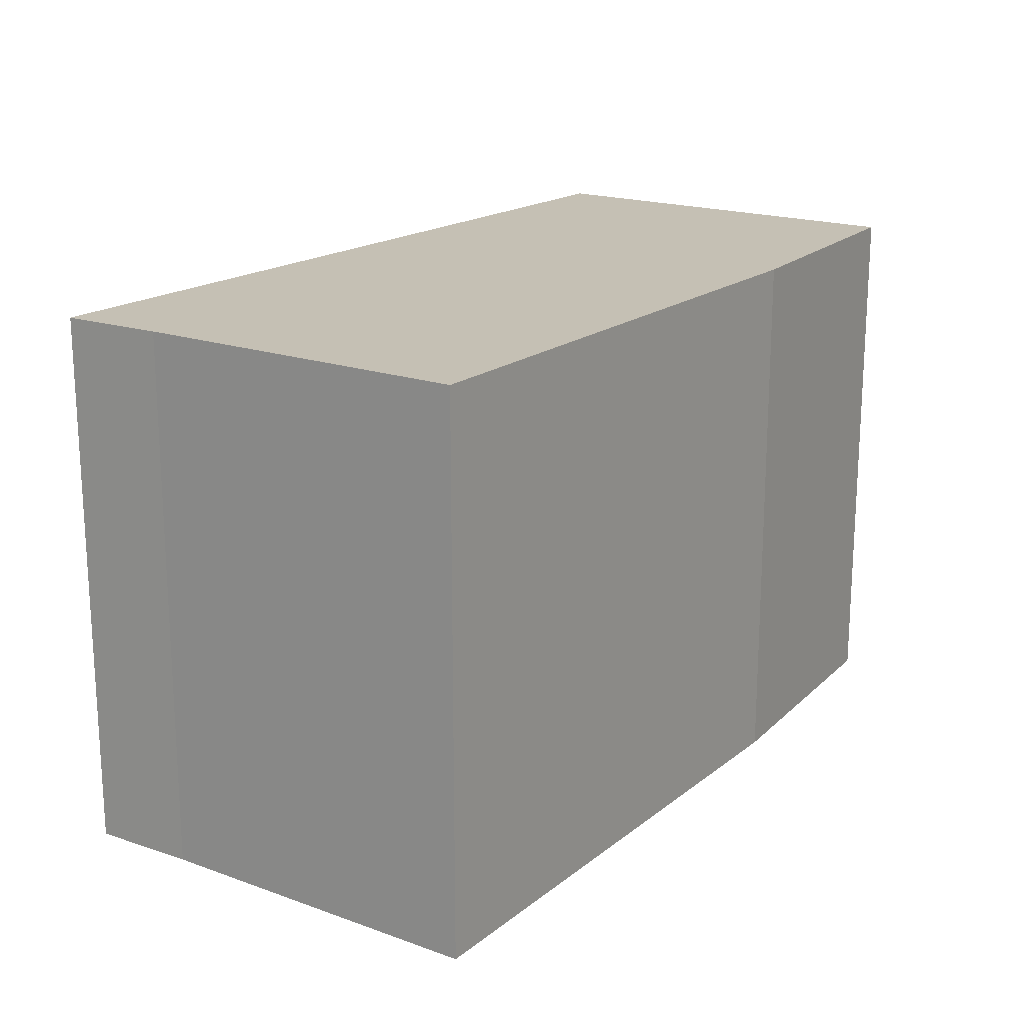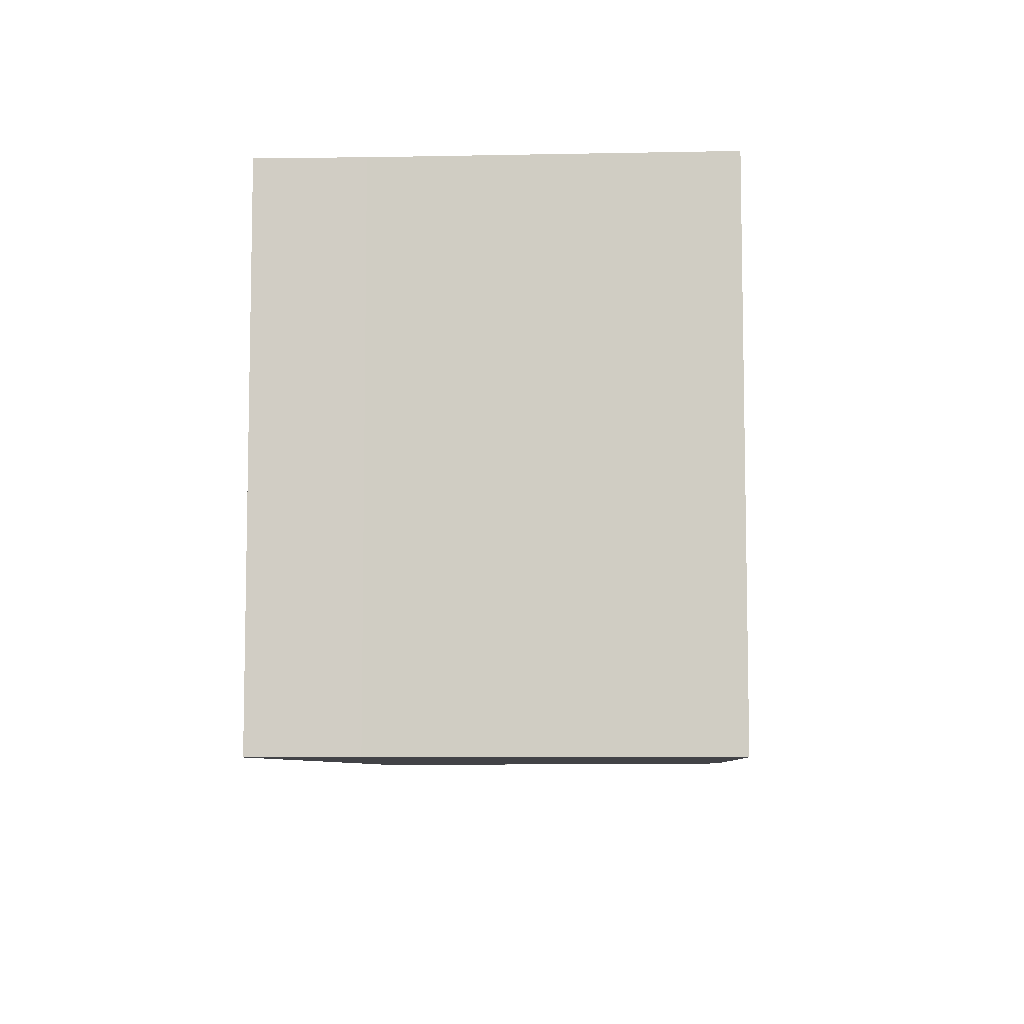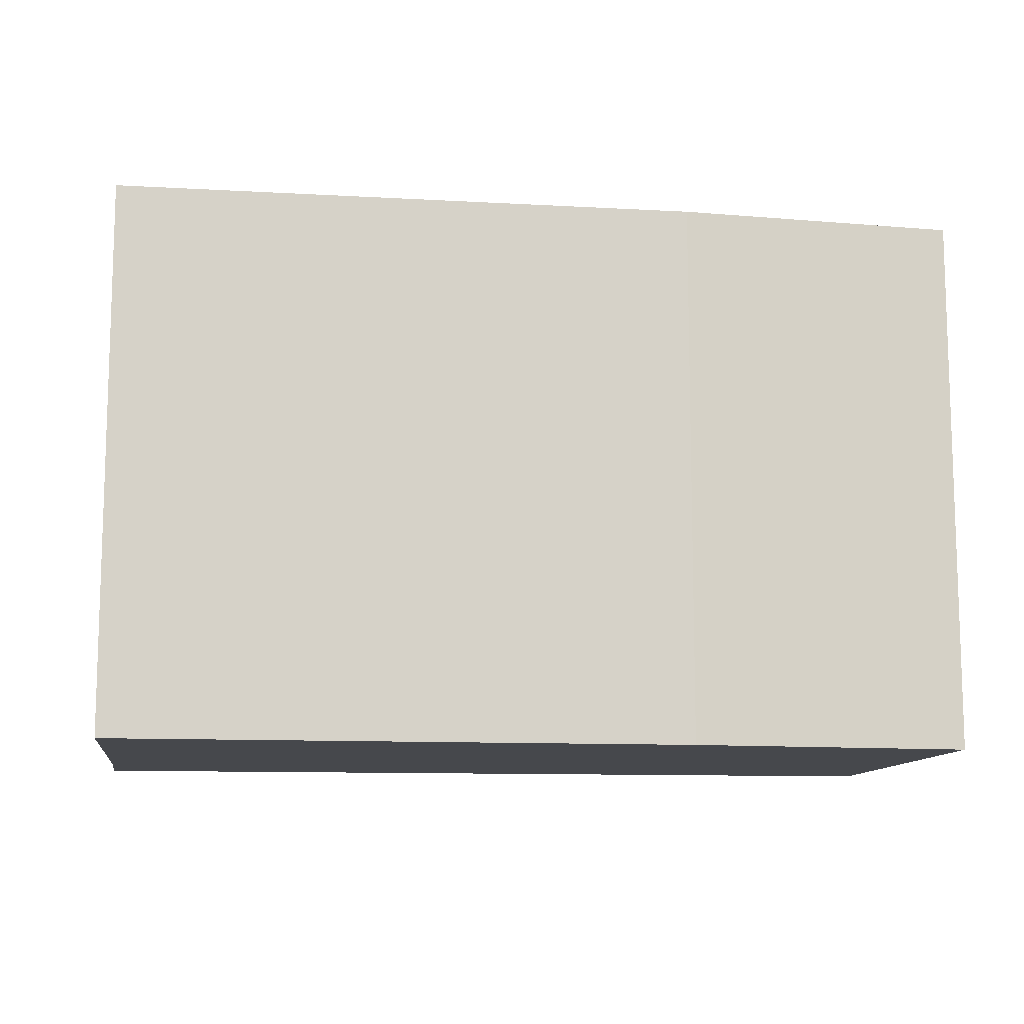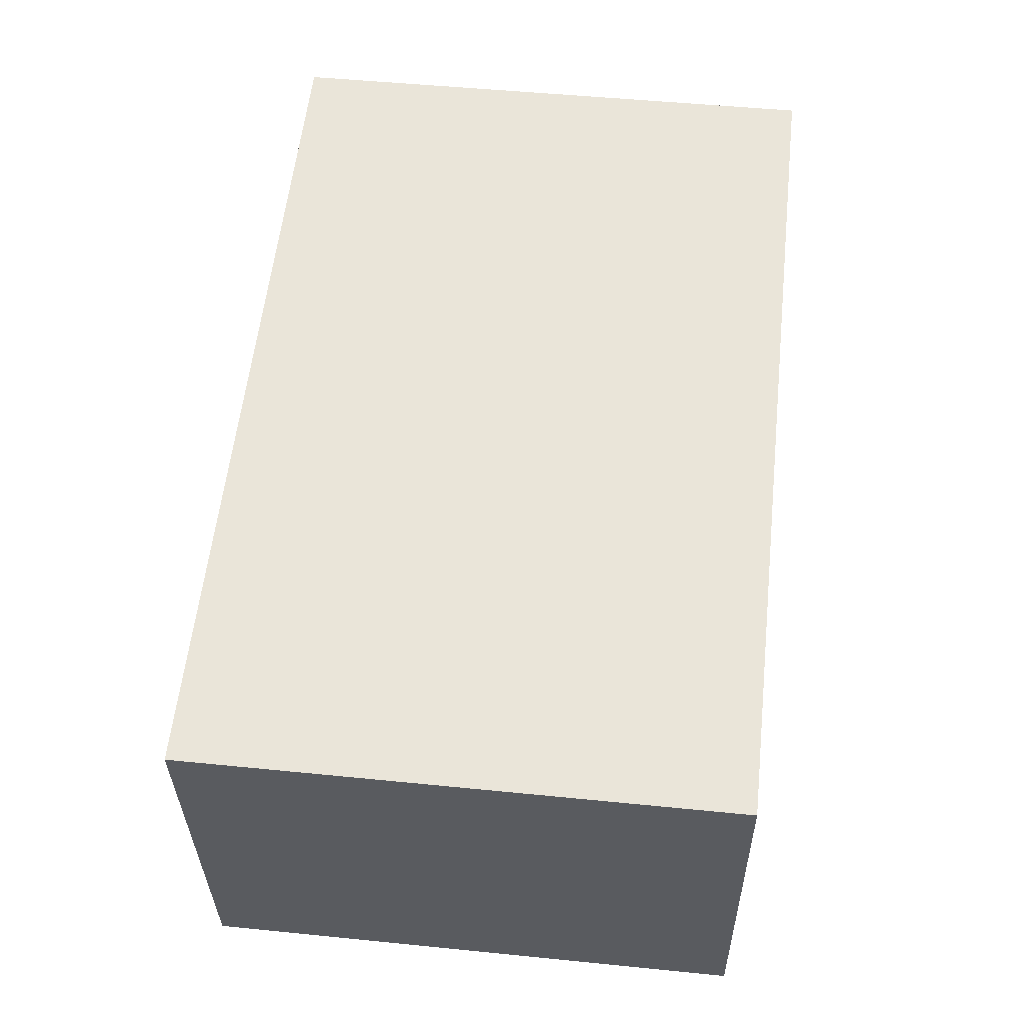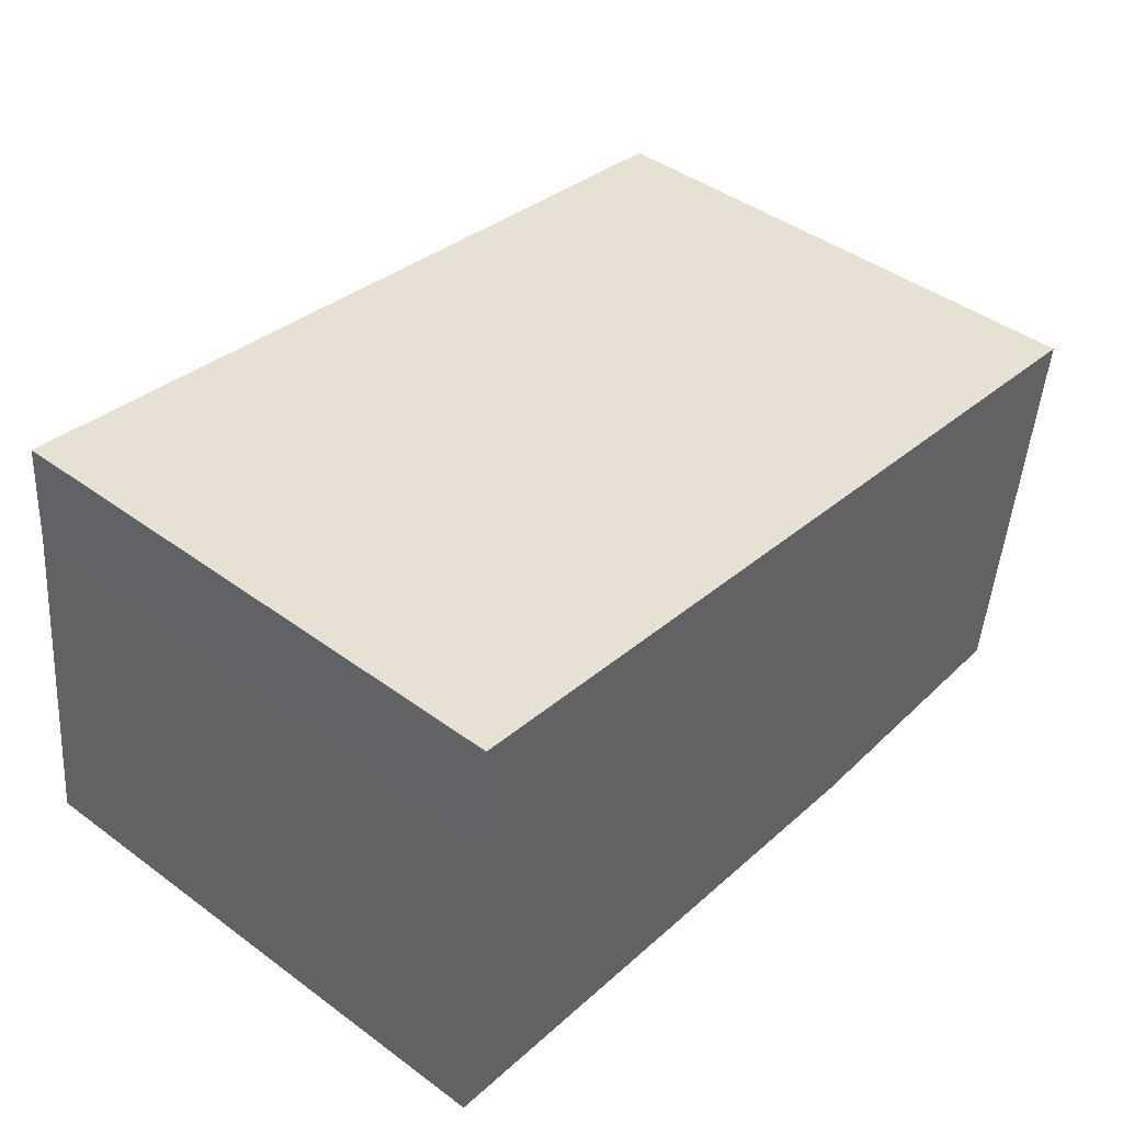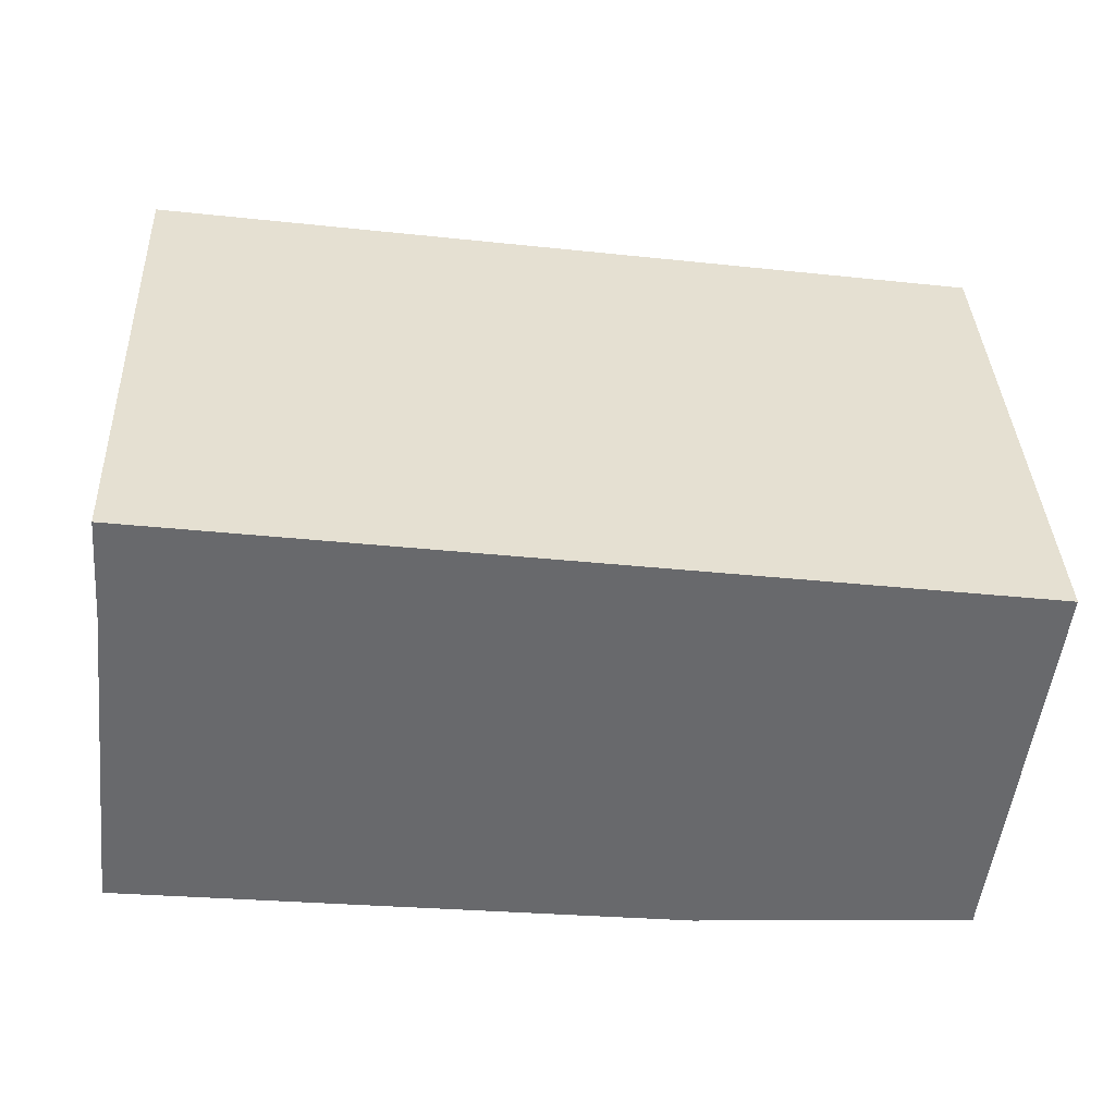
<metadata>
{"format":"obj","ext":"obj","renderer":"f3d","projection":"perspective","resolution":1024,"background":"white","views":[{"elev":18.4,"azim":118.2,"up":"+Y"},{"elev":-7.4,"azim":86.9,"up":"+Y"},{"elev":-11.1,"azim":165.7,"up":"+Y"},{"elev":50.1,"azim":-83.7,"up":"+Z"},{"elev":43.7,"azim":130.8,"up":"+Z"},{"elev":37.4,"azim":177.5,"up":"+Z"}]}
</metadata>
<code>
v  0 2.552 1.563e-16
v  1.538 2.552 -1.833
v  0.225 2.552 -1.887
v  4.003 2.552 0.542
v  4.041 2.552 0.054
v  4.217 2.552 -1.528
v  4.217 9.356e-17 -1.528
v  1.538 1.122e-16 -1.833
v  0.225 1.155e-16 -1.887
v  0 0 0
v  4.003 -3.319e-17 0.542
v  4.041 -3.307e-18 0.054
g defaultobject
f 1 2 3
f 2 1 4
f 2 4 5
f 2 5 6
f 7 2 6
f 2 7 8
f 8 3 2
f 3 8 9
f 9 1 3
f 1 9 10
f 10 4 1
f 4 10 11
f 12 6 5
f 6 12 7
f 11 5 4
f 5 11 12
f 8 10 9
f 10 8 11
f 11 8 12
f 12 8 7

</code>
